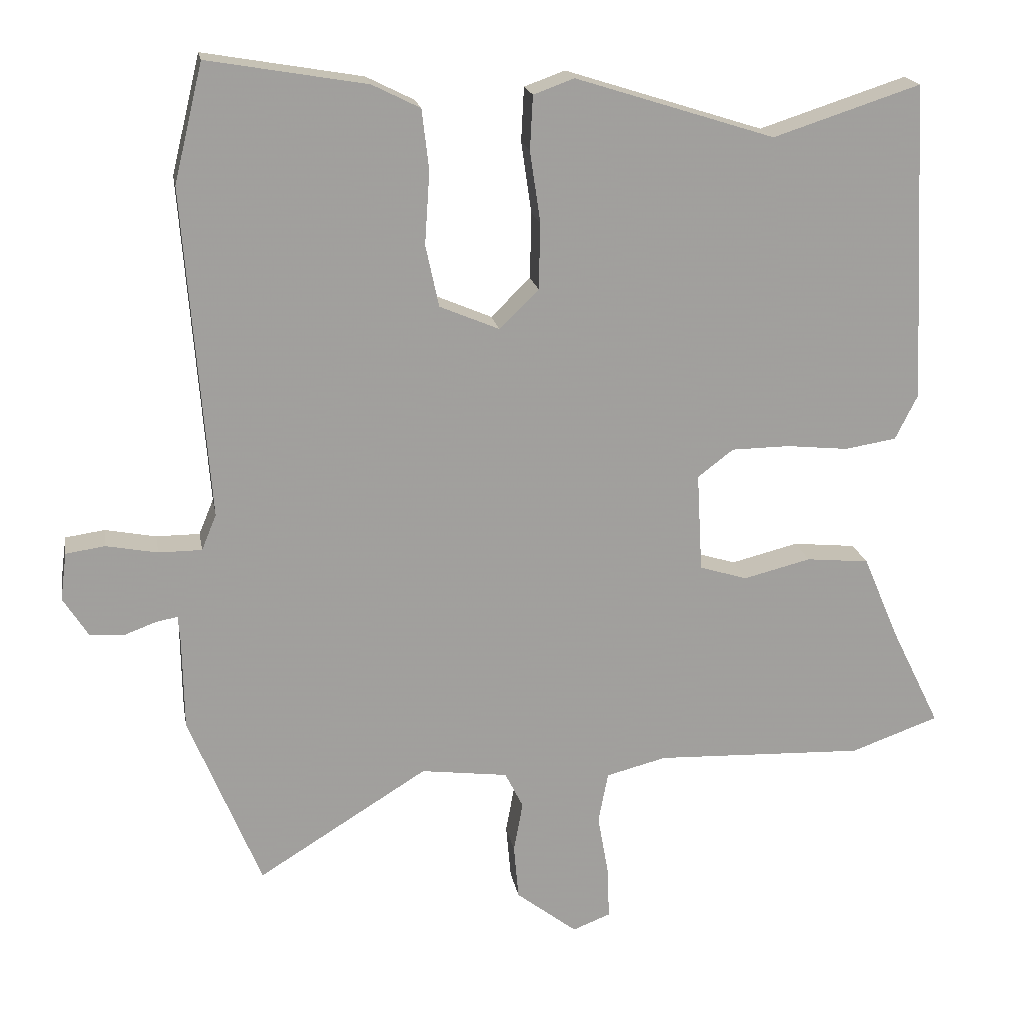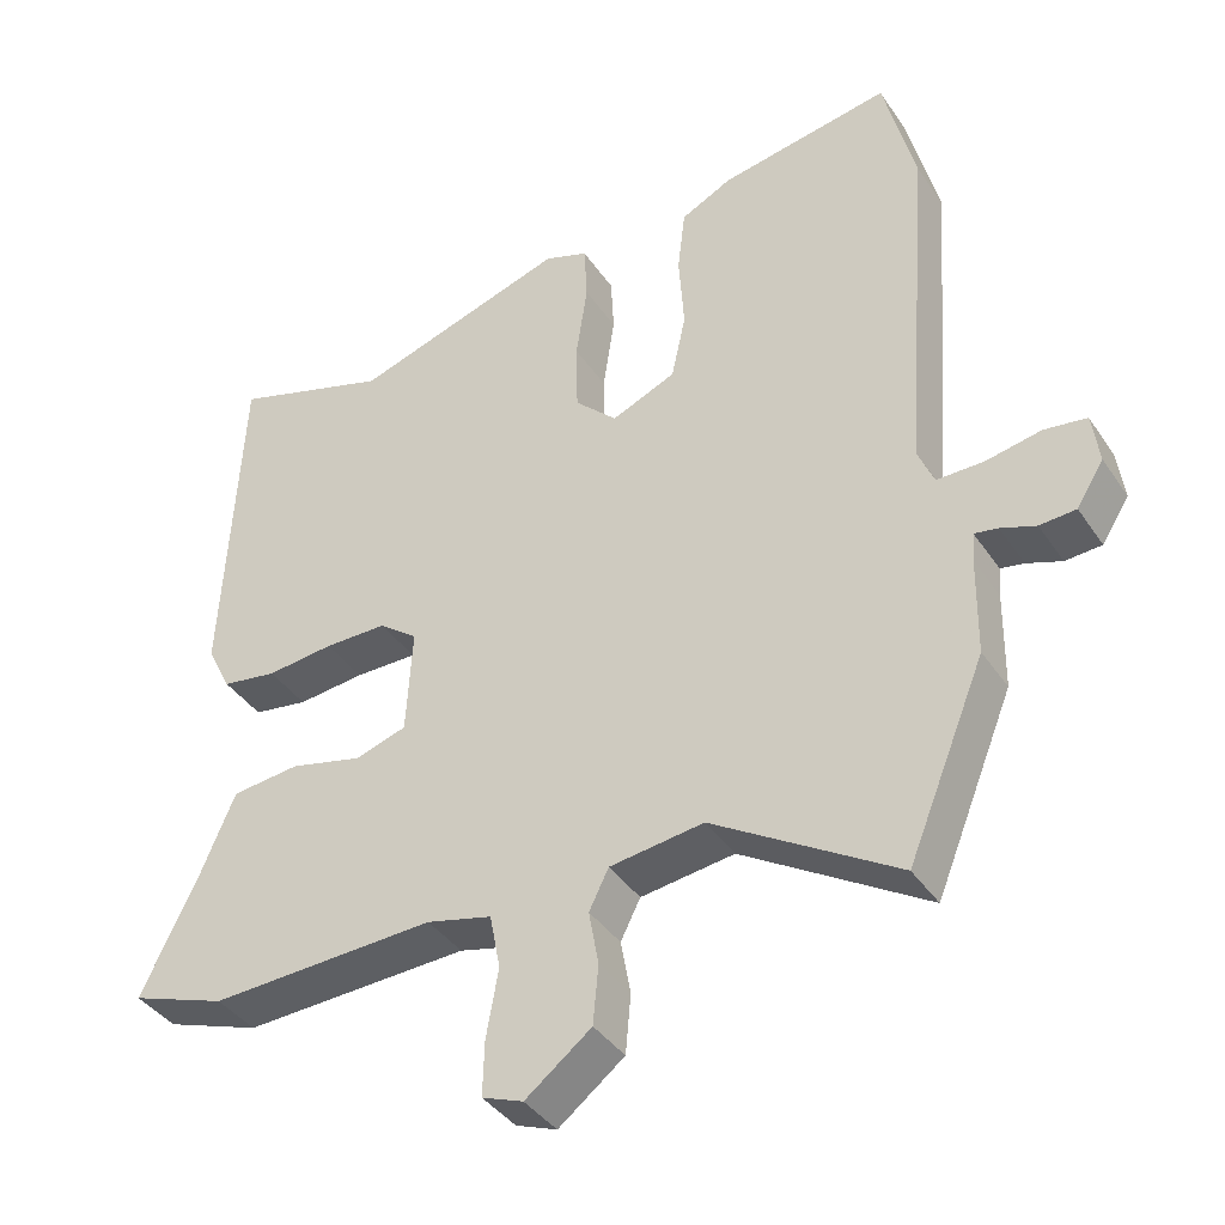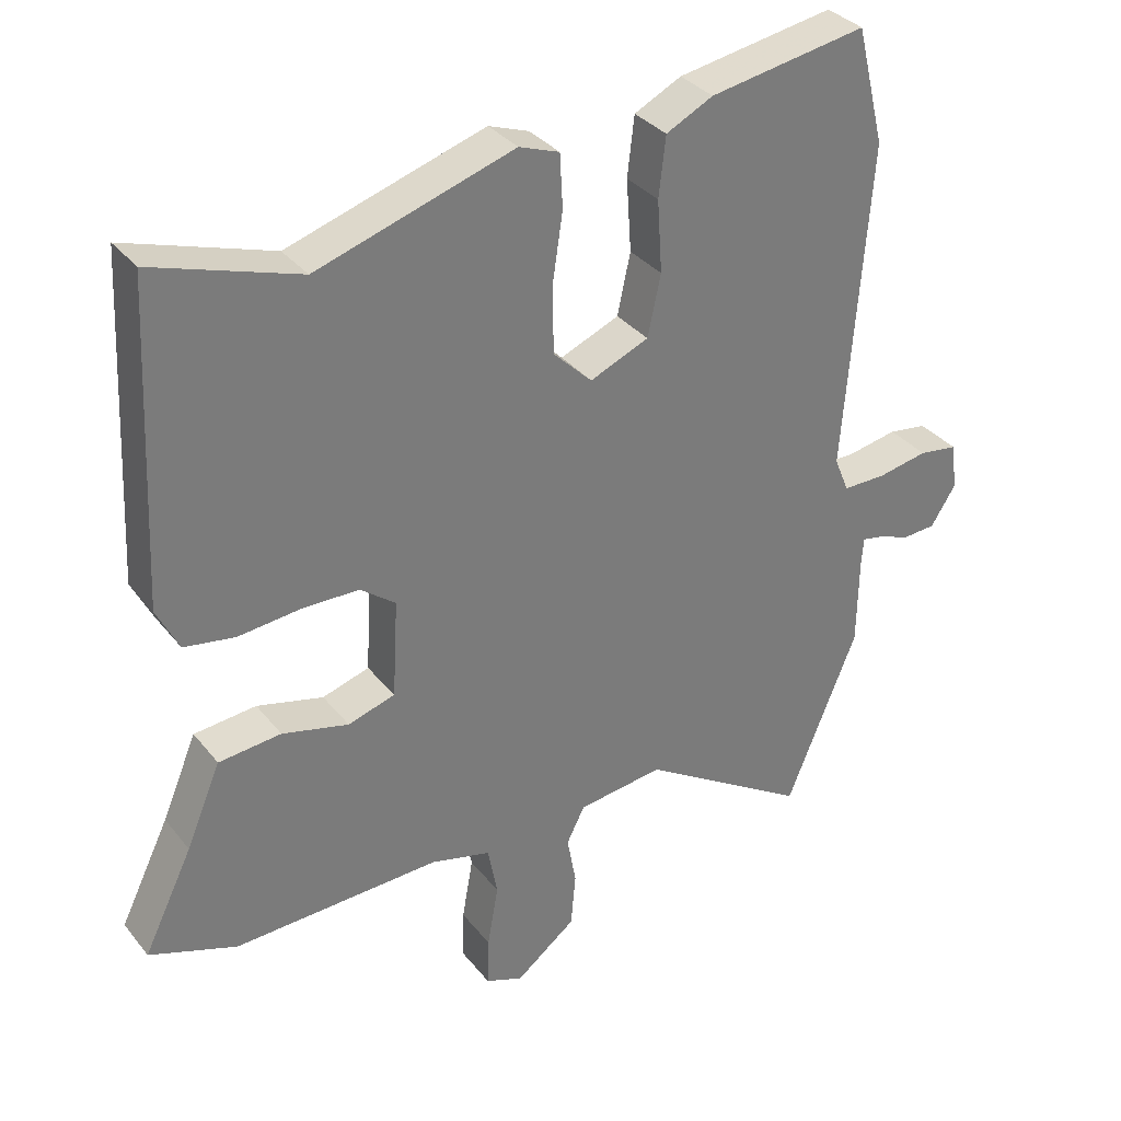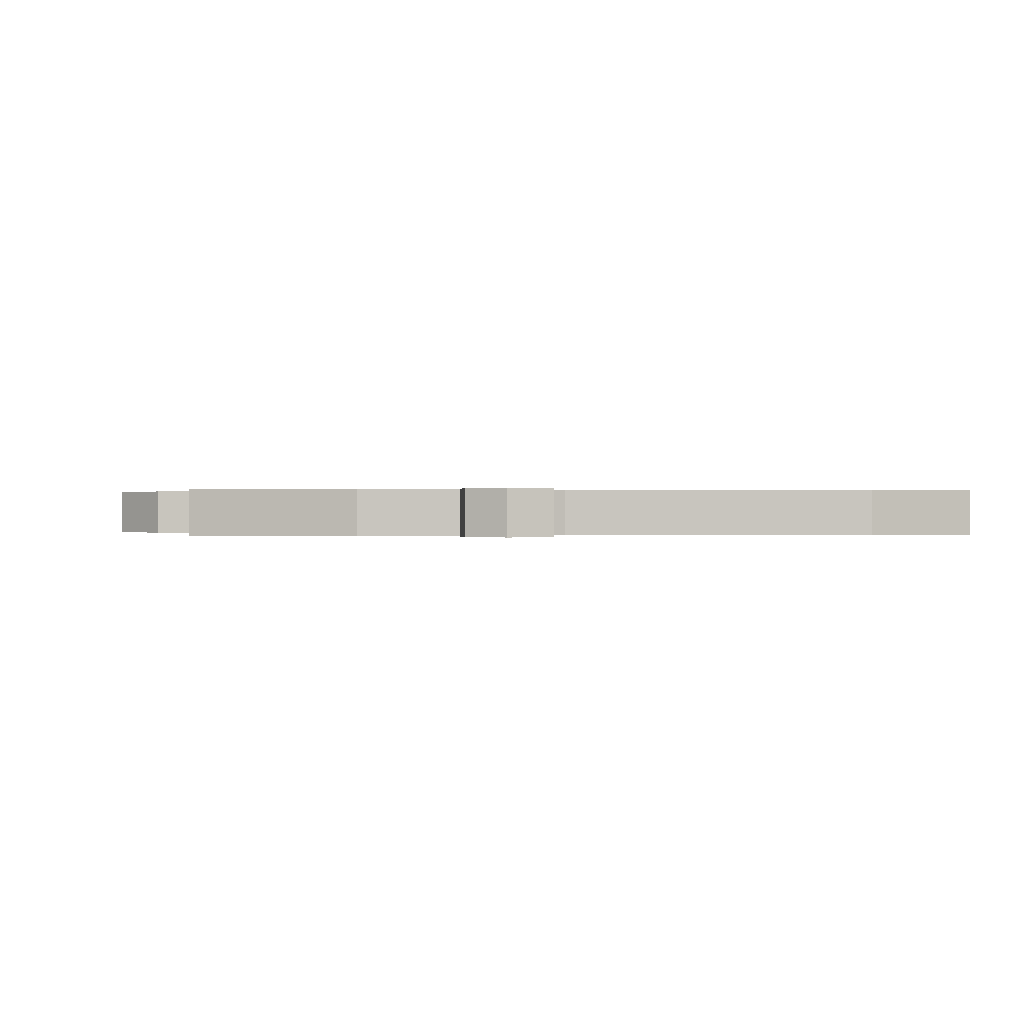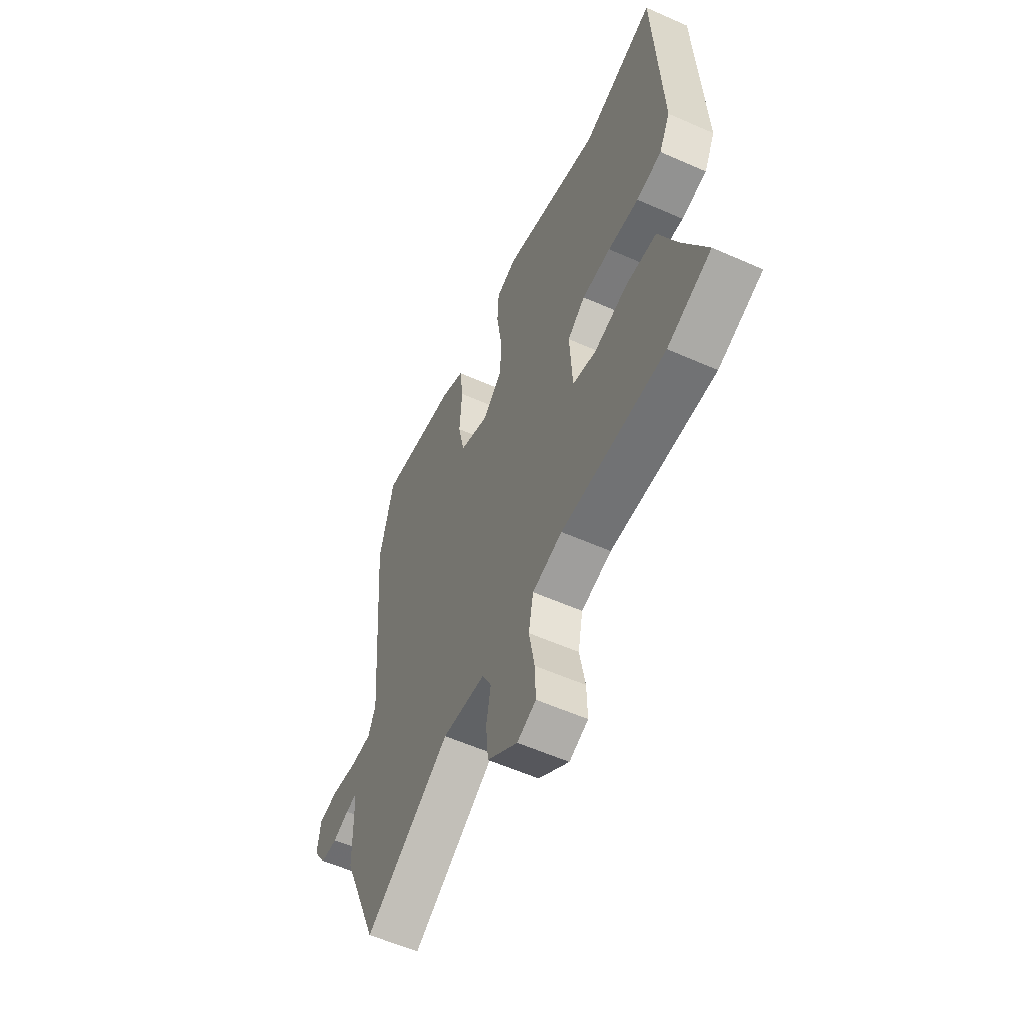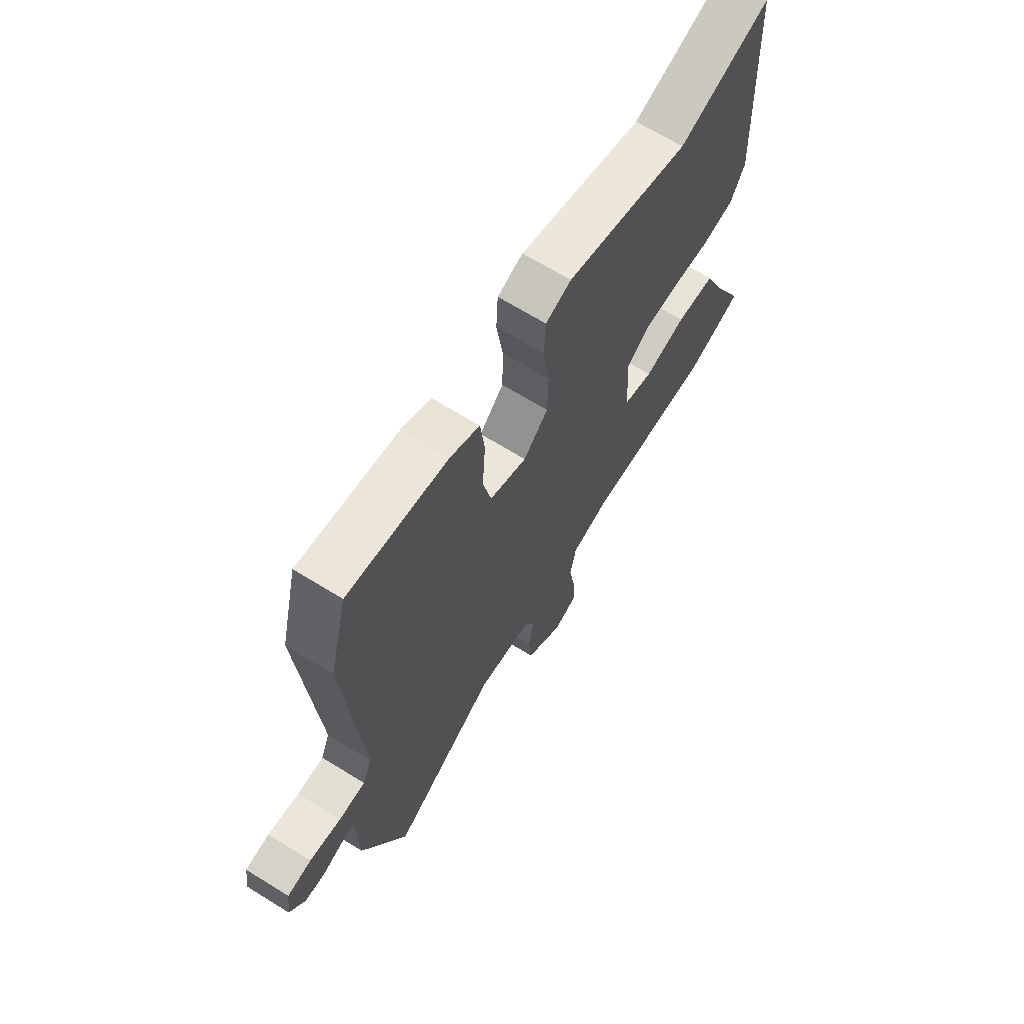
<metadata>
{"format":"obj","ext":"obj","renderer":"f3d","projection":"perspective","resolution":1024,"background":"white","views":[{"elev":18.8,"azim":-9.8,"up":"+Z"},{"elev":-39.7,"azim":-149.3,"up":"+Z"},{"elev":33.5,"azim":147.7,"up":"+Z"},{"elev":0.1,"azim":-96.5,"up":"+Y"},{"elev":-57.5,"azim":65.3,"up":"+Z"},{"elev":67.9,"azim":-58.3,"up":"+Z"}]}
</metadata>
<code>
v 0.594 0.07 -0.466
v 0.468 0.07 -0.511
v 0.169 0.07 -0.5
v 0.083 0.07 -0.522
v 0.069 0.07 -0.595
v 0.085 0.07 -0.685
v 0.087 0.07 -0.757
v 0.033 0.07 -0.778
v -0.054 0.07 -0.711
v -0.061 0.07 -0.633
v -0.048 0.07 -0.561
v -0.074 0.07 -0.509
v -0.198 0.07 -0.493
v -0.441 0.07 -0.644
v -0.544 0.07 -0.393
v -0.546 0.07 -0.263
v -0.549 0.07 -0.224
v -0.58 0.07 -0.23
v -0.626 0.07 -0.247
v -0.674 0.07 -0.244
v -0.71 0.07 -0.187
v -0.701 0.07 -0.119
v -0.645 0.07 -0.111
v -0.572 0.07 -0.125
v -0.51 0.07 -0.125
v -0.489 0.07 -0.074
v -0.525 0.07 0.398
v -0.484 0.07 0.566
v -0.257 0.07 0.527
v -0.189 0.07 0.493
v -0.179 0.07 0.407
v -0.186 0.07 0.303
v -0.167 0.07 0.215
v -0.082 0.07 0.179
v -0.026 0.07 0.234
v -0.024 0.07 0.328
v -0.039 0.07 0.43
v -0.035 0.07 0.507
v 0.023 0.07 0.528
v 0.307 0.07 0.438
v 0.517 0.07 0.506
v 0.539 0.07 0.051
v 0.507 0.07 -0.013
v 0.434 0.07 -0.025
v 0.345 0.07 -0.016
v 0.262 0.07 -0.017
v 0.211 0.07 -0.056
v 0.219 0.07 -0.197
v 0.287 0.07 -0.218
v 0.383 0.07 -0.194
v 0.473 0.07 -0.203
v 0.523 0.07 -0.321
v 0.594 0 -0.466
v 0.468 0 -0.511
v 0.169 0 -0.5
v 0.083 0 -0.522
v 0.069 0 -0.595
v 0.085 0 -0.685
v 0.087 0 -0.757
v 0.033 0 -0.778
v -0.054 0 -0.711
v -0.061 0 -0.633
v -0.048 0 -0.561
v -0.074 0 -0.509
v -0.198 0 -0.493
v -0.441 0 -0.644
v -0.544 0 -0.393
v -0.546 0 -0.263
v -0.549 0 -0.224
v -0.58 0 -0.23
v -0.626 0 -0.247
v -0.674 0 -0.244
v -0.71 0 -0.187
v -0.701 0 -0.119
v -0.645 0 -0.111
v -0.572 0 -0.125
v -0.51 0 -0.125
v -0.489 0 -0.074
v -0.525 0 0.398
v -0.484 0 0.566
v -0.257 0 0.527
v -0.189 0 0.493
v -0.179 0 0.407
v -0.186 0 0.303
v -0.167 0 0.215
v -0.082 0 0.179
v -0.026 0 0.234
v -0.024 0 0.328
v -0.039 0 0.43
v -0.035 0 0.507
v 0.023 0 0.528
v 0.307 0 0.438
v 0.517 0 0.506
v 0.539 0 0.051
v 0.507 0 -0.013
v 0.434 0 -0.025
v 0.345 0 -0.016
v 0.262 0 -0.017
v 0.211 0 -0.056
v 0.219 0 -0.197
v 0.287 0 -0.218
v 0.383 0 -0.194
v 0.473 0 -0.203
v 0.523 0 -0.321
f 49 50 51 52
f 1 2 3
f 52 1 3
f 49 52 3
f 48 49 3
f 47 48 3 4
f 43 44 45
f 42 43 45
f 41 42 45
f 40 41 45
f 40 45 46
f 39 40 46
f 38 39 46
f 37 38 46
f 36 37 46
f 35 36 46 47
f 30 31 32
f 29 30 32
f 28 29 32
f 27 28 32
f 26 27 32
f 25 26 32 33
f 22 23 24
f 21 22 24
f 20 21 24
f 19 20 24
f 18 19 24
f 17 18 24 25
f 25 33 34
f 17 25 34
f 16 17 34
f 15 16 34
f 14 15 34
f 13 14 34
f 9 10 11
f 8 9 11
f 7 8 11
f 6 7 11
f 5 6 11
f 4 5 11 12
f 34 35 47
f 13 34 47
f 12 13 47
f 4 12 47
f 104 103 102 101
f 55 54 53
f 55 53 104
f 55 104 101
f 55 101 100
f 56 55 100 99
f 97 96 95
f 97 95 94
f 97 94 93
f 97 93 92
f 98 97 92
f 98 92 91
f 98 91 90
f 98 90 89
f 98 89 88
f 99 98 88 87
f 84 83 82
f 84 82 81
f 84 81 80
f 84 80 79
f 84 79 78
f 85 84 78 77
f 76 75 74
f 76 74 73
f 76 73 72
f 76 72 71
f 76 71 70
f 77 76 70 69
f 86 85 77
f 86 77 69
f 86 69 68
f 86 68 67
f 86 67 66
f 86 66 65
f 63 62 61
f 63 61 60
f 63 60 59
f 63 59 58
f 63 58 57
f 64 63 57 56
f 99 87 86
f 99 86 65
f 99 65 64
f 99 64 56
f 1 53 54 2
f 2 54 55 3
f 3 55 56 4
f 4 56 57 5
f 5 57 58 6
f 6 58 59 7
f 7 59 60 8
f 8 60 61 9
f 9 61 62 10
f 10 62 63 11
f 11 63 64 12
f 12 64 65 13
f 13 65 66 14
f 14 66 67 15
f 15 67 68 16
f 16 68 69 17
f 17 69 70 18
f 18 70 71 19
f 19 71 72 20
f 20 72 73 21
f 21 73 74 22
f 22 74 75 23
f 23 75 76 24
f 24 76 77 25
f 25 77 78 26
f 26 78 79 27
f 27 79 80 28
f 28 80 81 29
f 29 81 82 30
f 30 82 83 31
f 31 83 84 32
f 32 84 85 33
f 33 85 86 34
f 34 86 87 35
f 35 87 88 36
f 36 88 89 37
f 37 89 90 38
f 38 90 91 39
f 39 91 92 40
f 40 92 93 41
f 41 93 94 42
f 42 94 95 43
f 43 95 96 44
f 44 96 97 45
f 45 97 98 46
f 46 98 99 47
f 47 99 100 48
f 48 100 101 49
f 49 101 102 50
f 50 102 103 51
f 51 103 104 52
f 52 104 53 1

</code>
